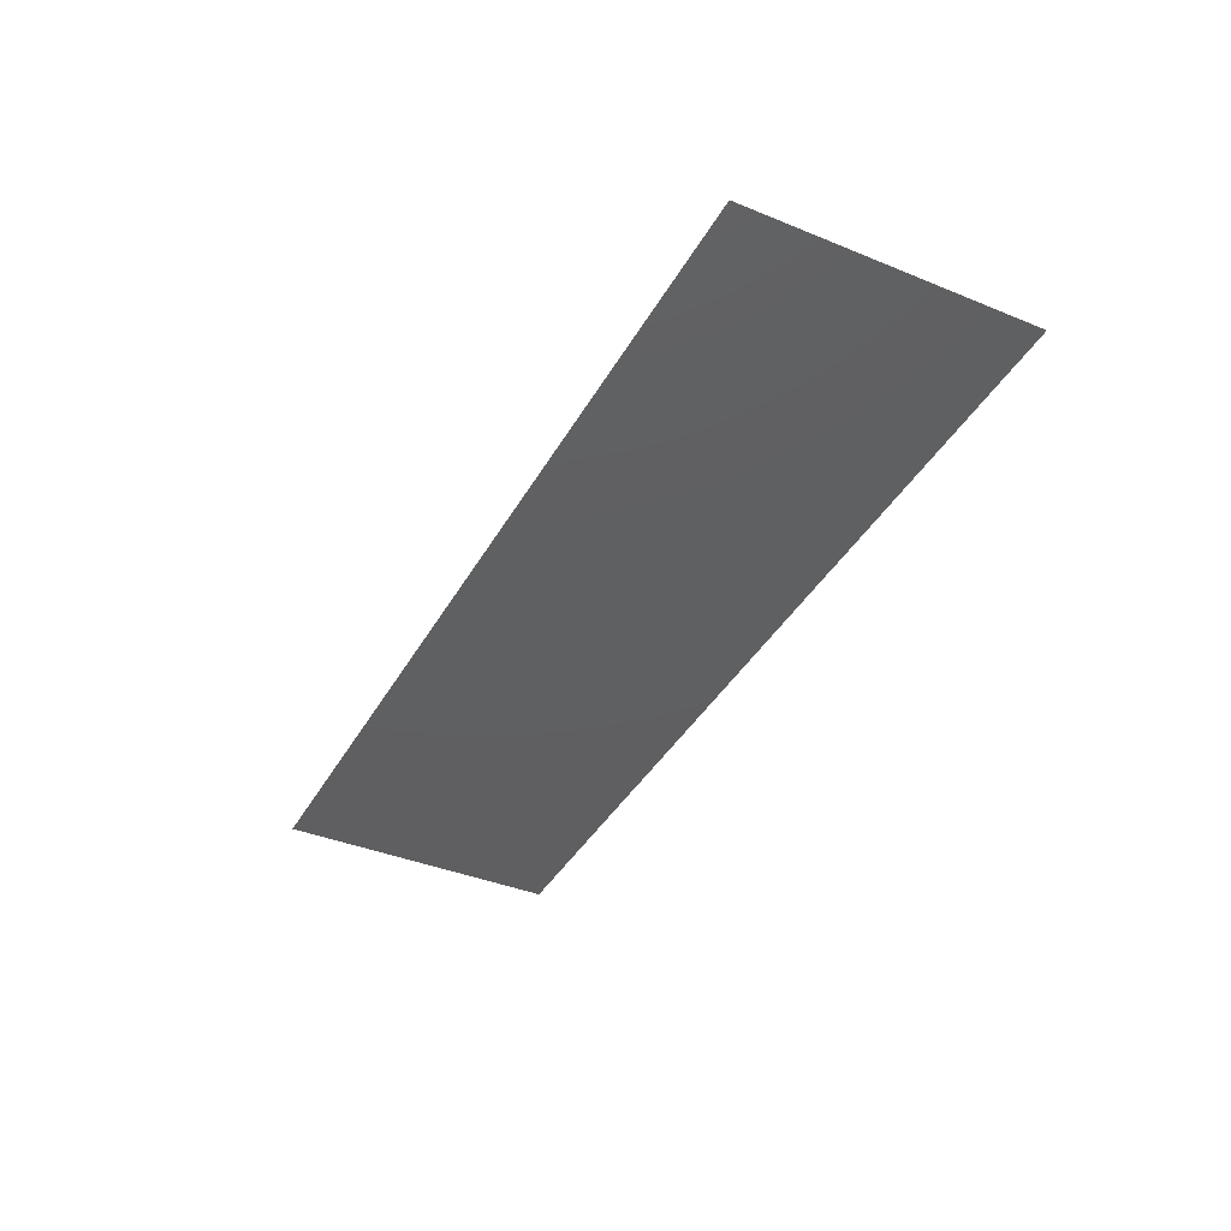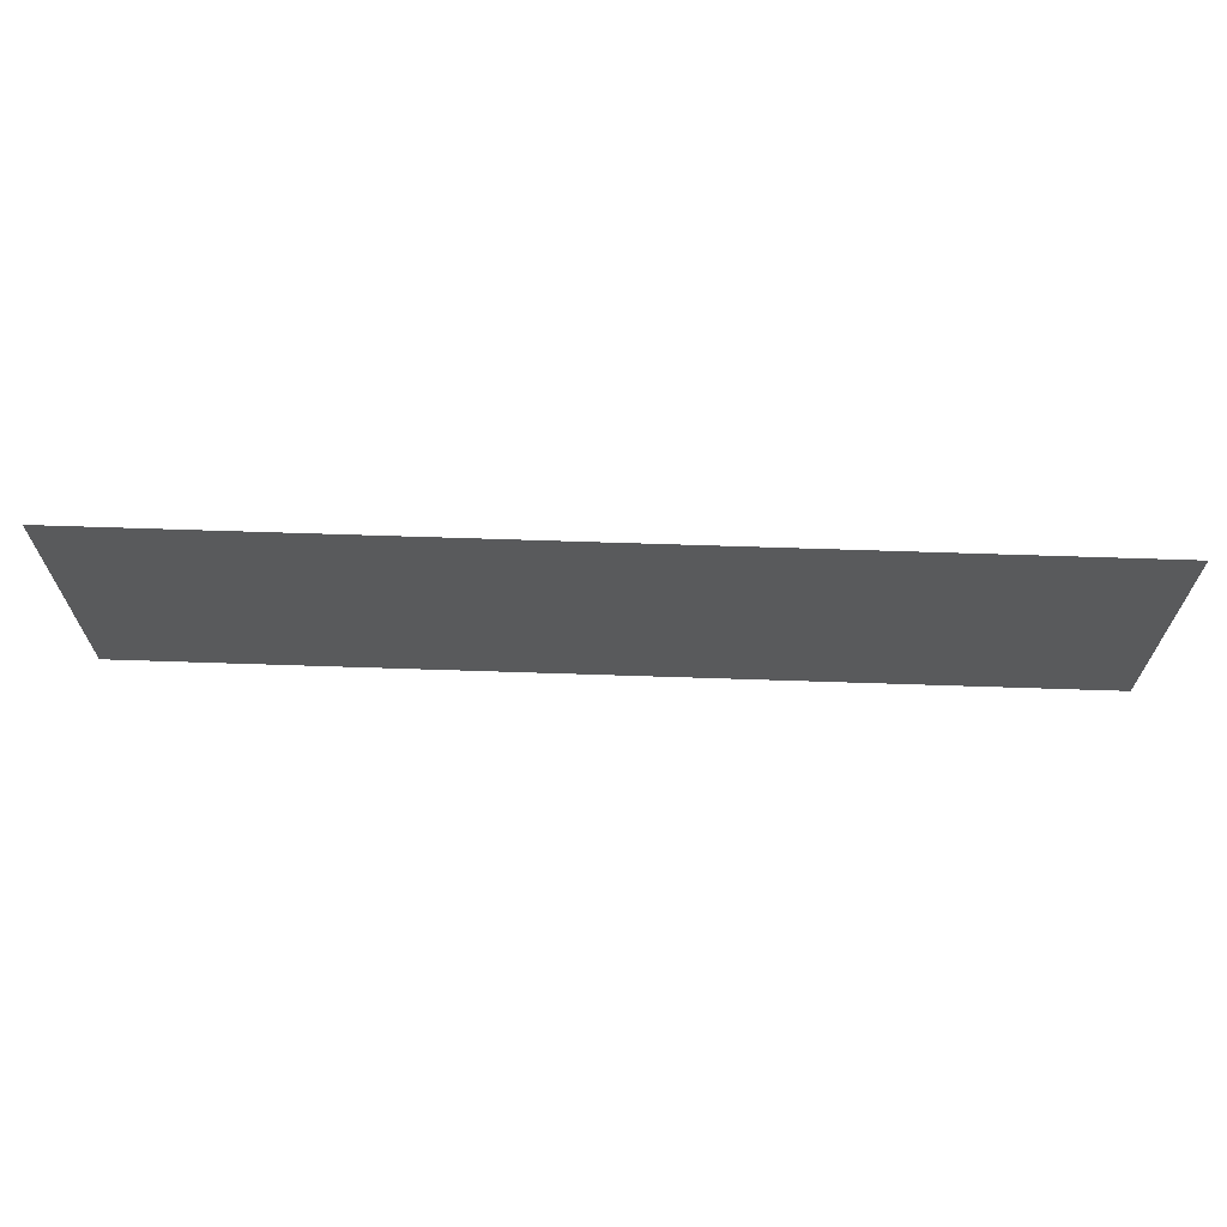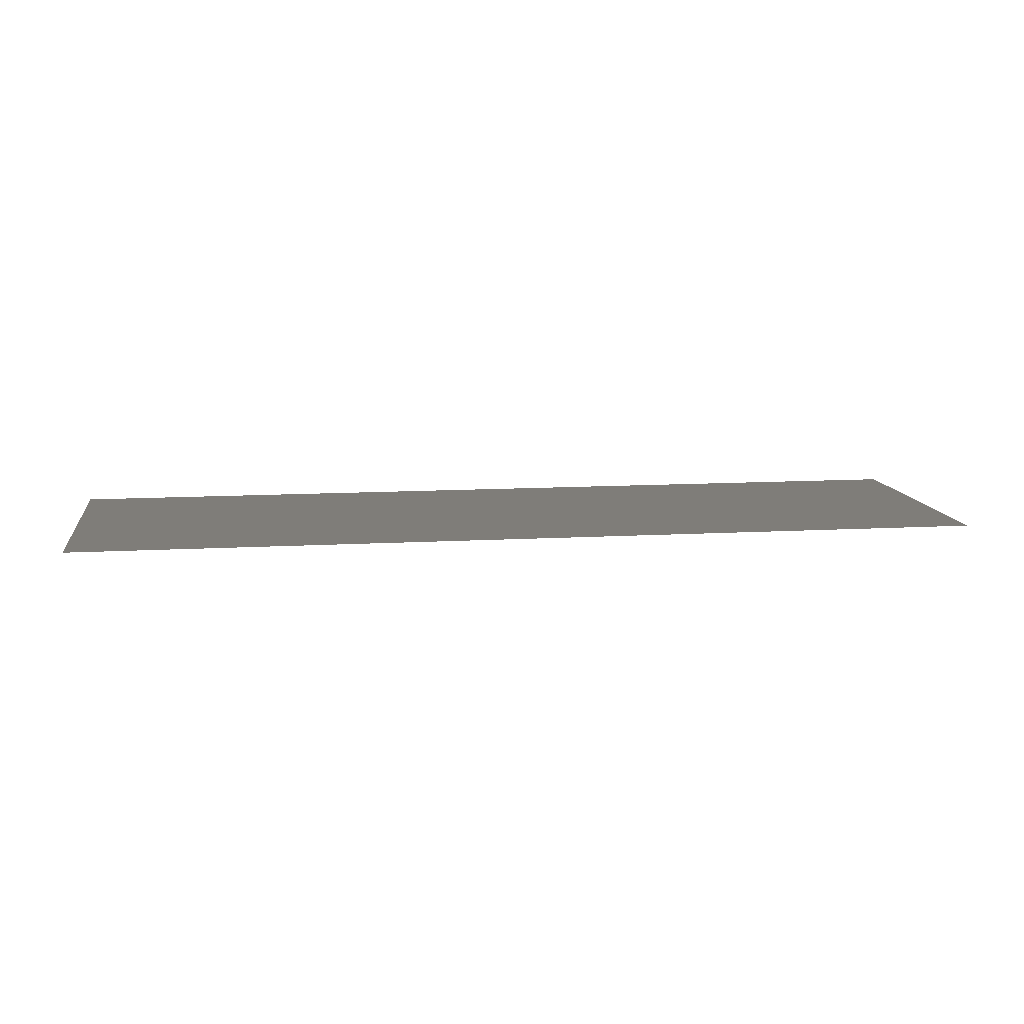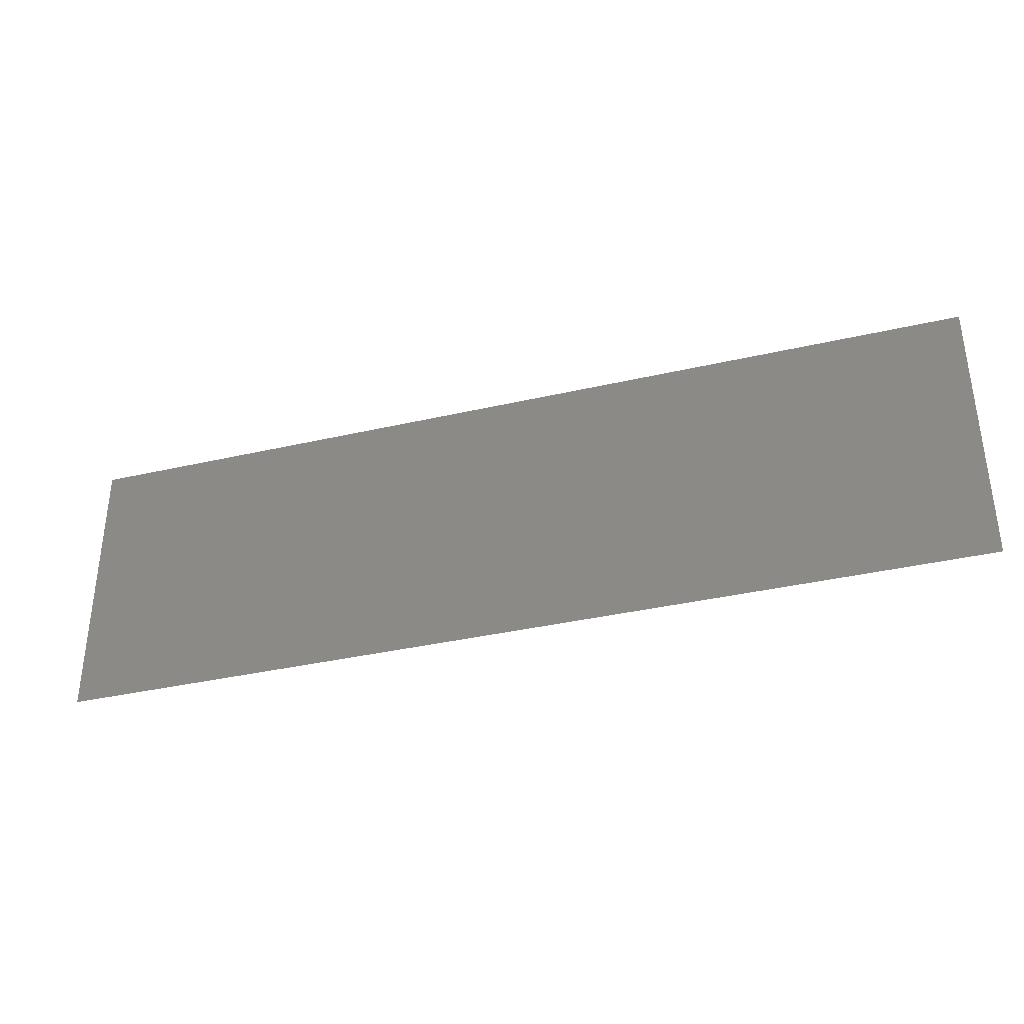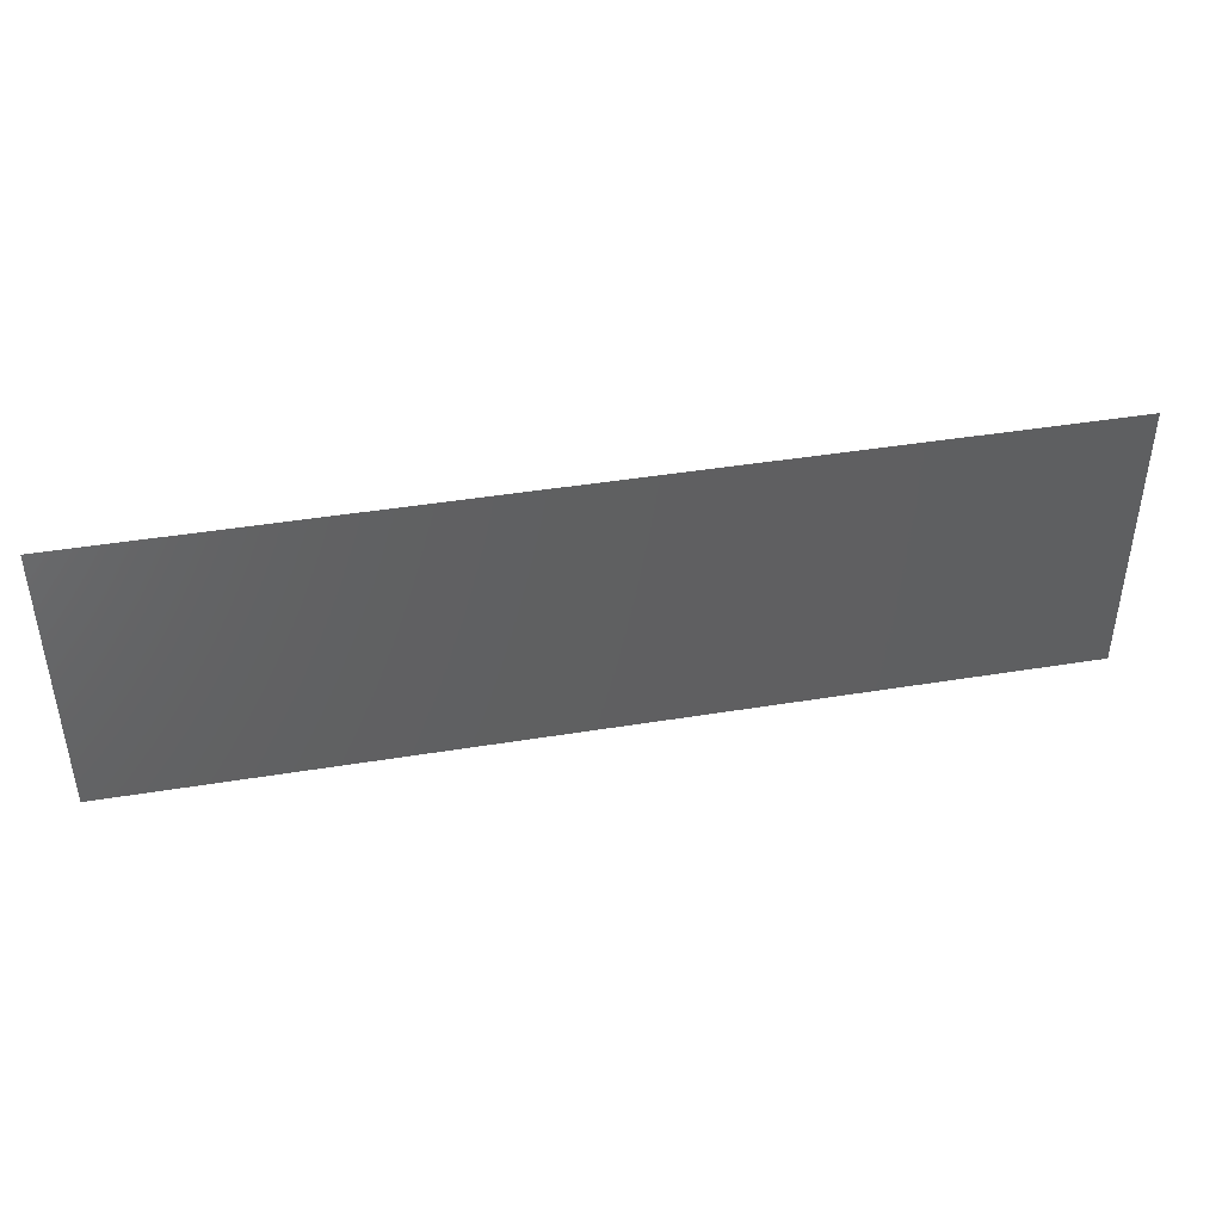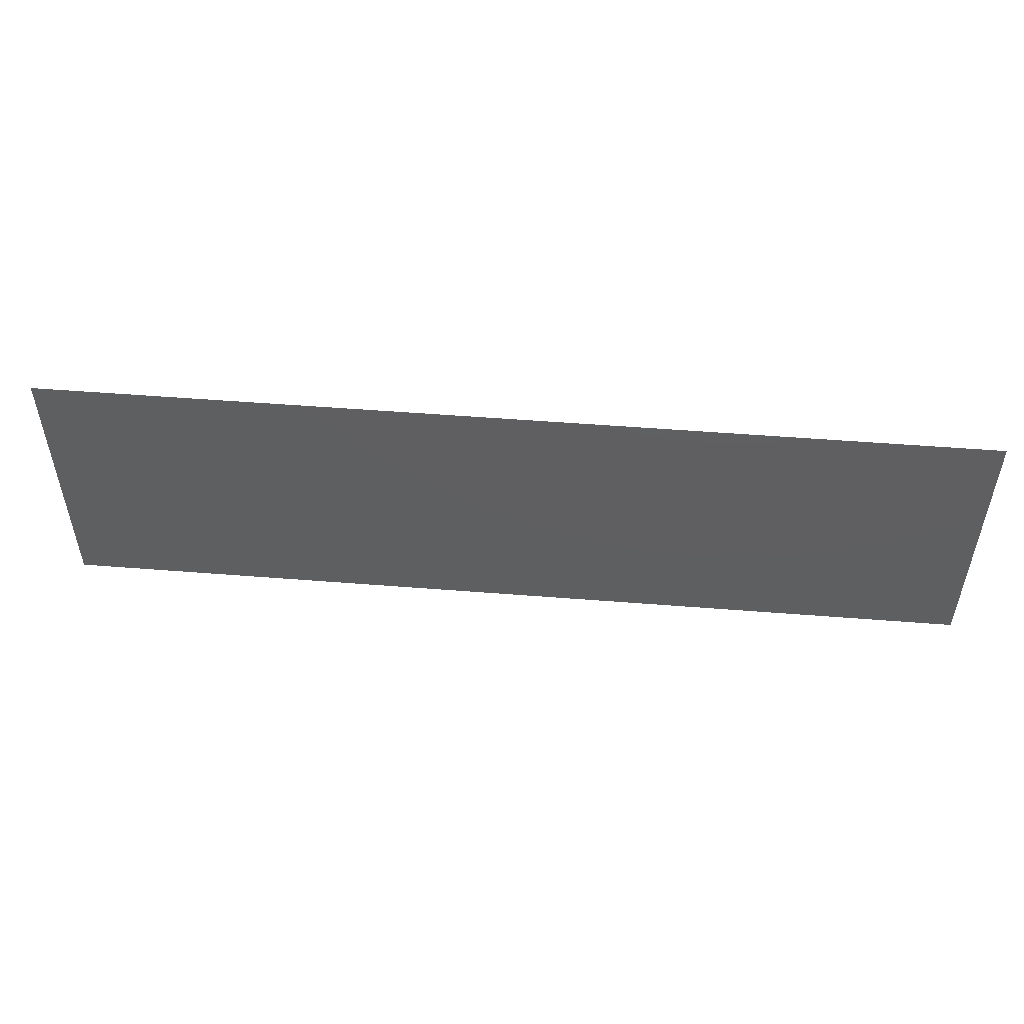
<metadata>
{"format":"stl","ext":"stl","renderer":"f3d","projection":"perspective","resolution":1024,"background":"white","views":[{"elev":-39.5,"azim":-116.9,"up":"+Y"},{"elev":67.0,"azim":1.9,"up":"+Z"},{"elev":11.1,"azim":171.8,"up":"+Y"},{"elev":-36.0,"azim":-163.1,"up":"+Z"},{"elev":43.0,"azim":169.0,"up":"+Z"},{"elev":51.7,"azim":4.9,"up":"+Z"}]}
</metadata>
<code>
# stl→obj: 4 verts, 2 faces
v 0 0 2.6
v 0 0 0
v 8.5 0 2.6
v 8.5 0 0
f 1 2 3
f 3 2 4

</code>
